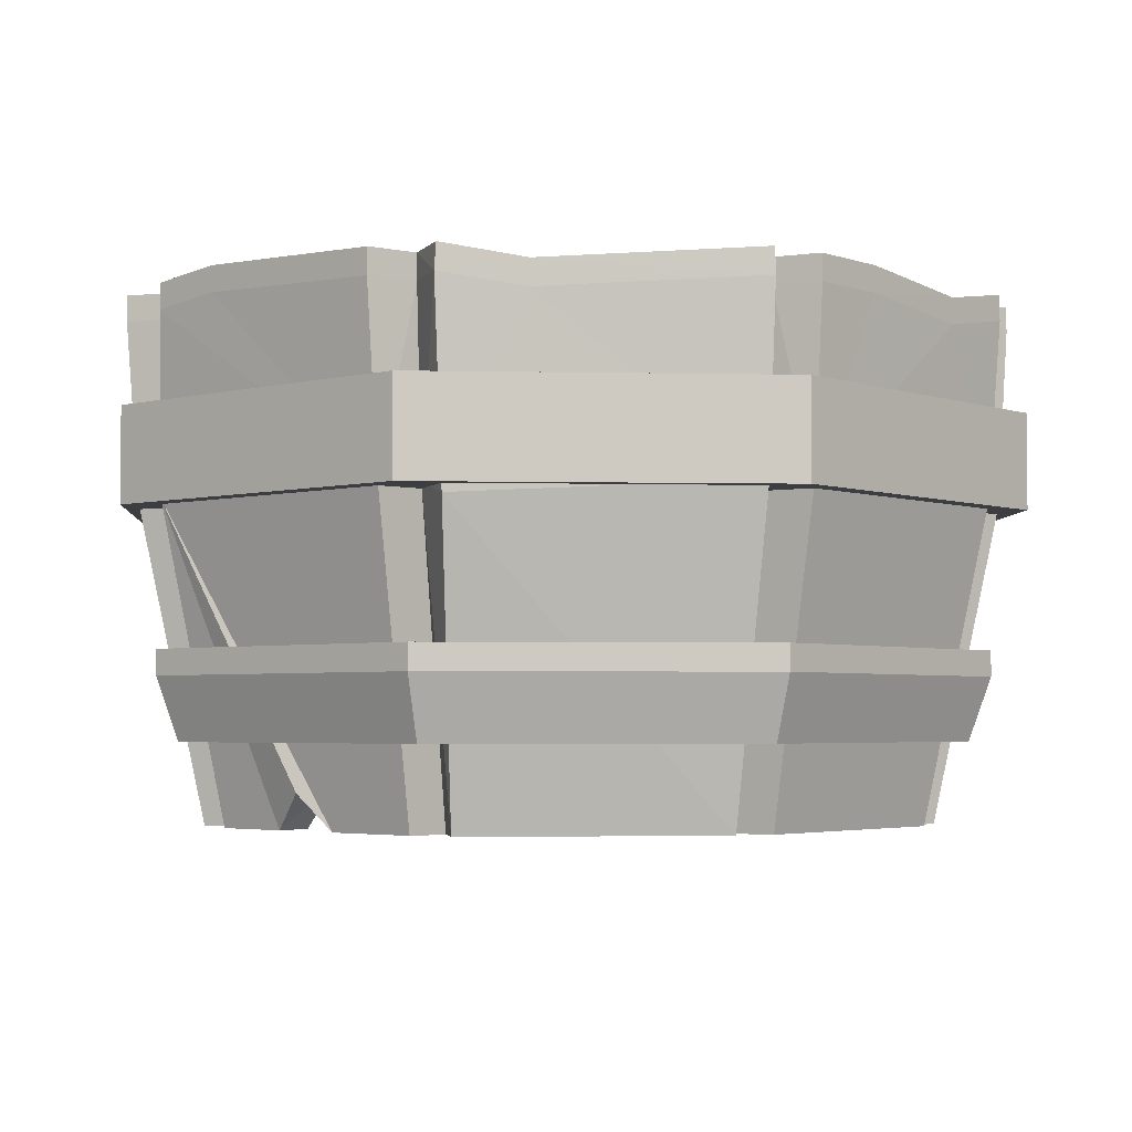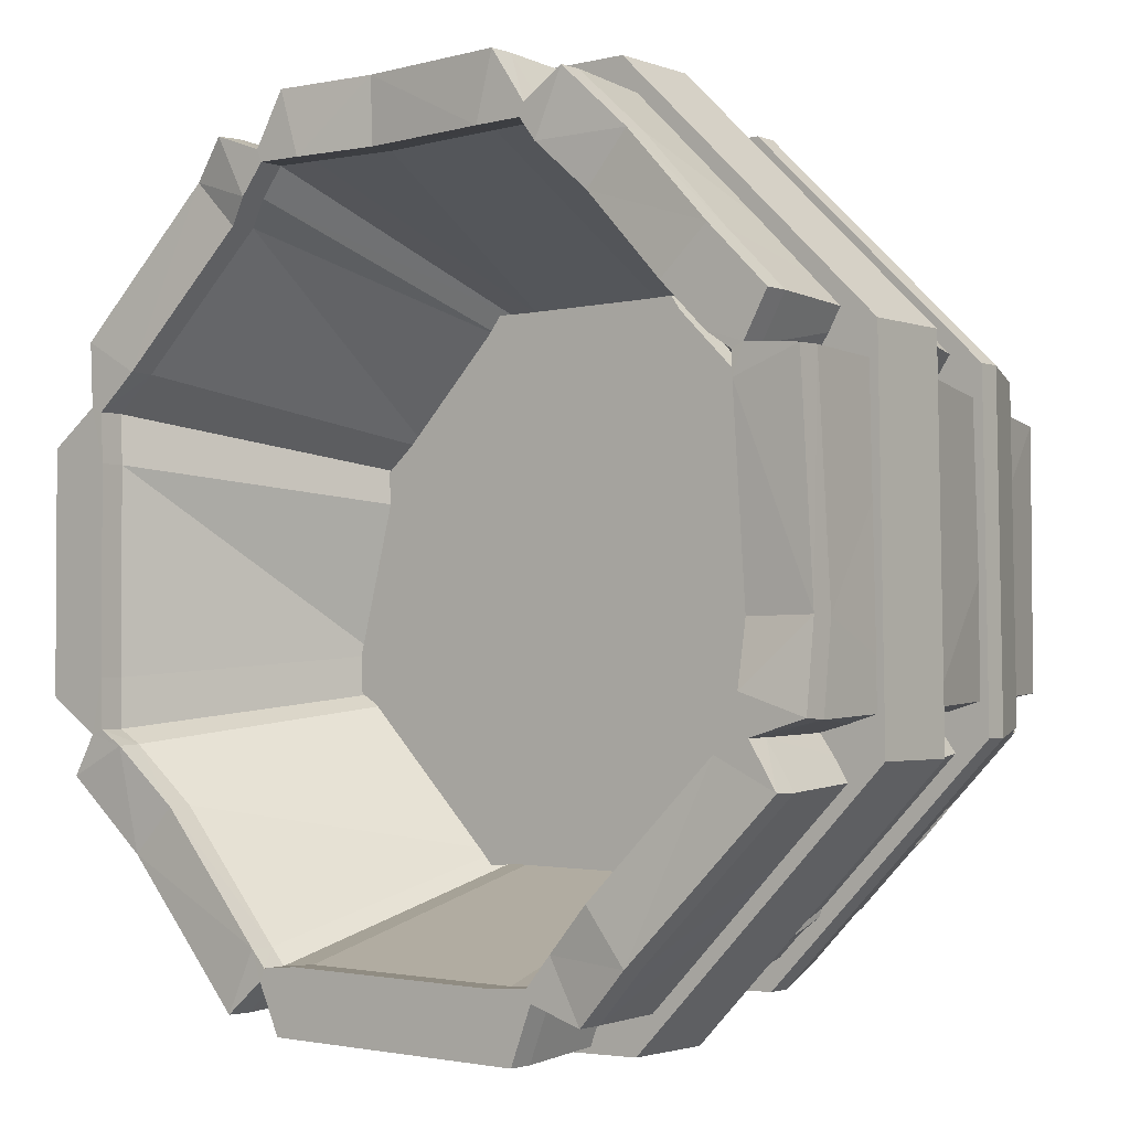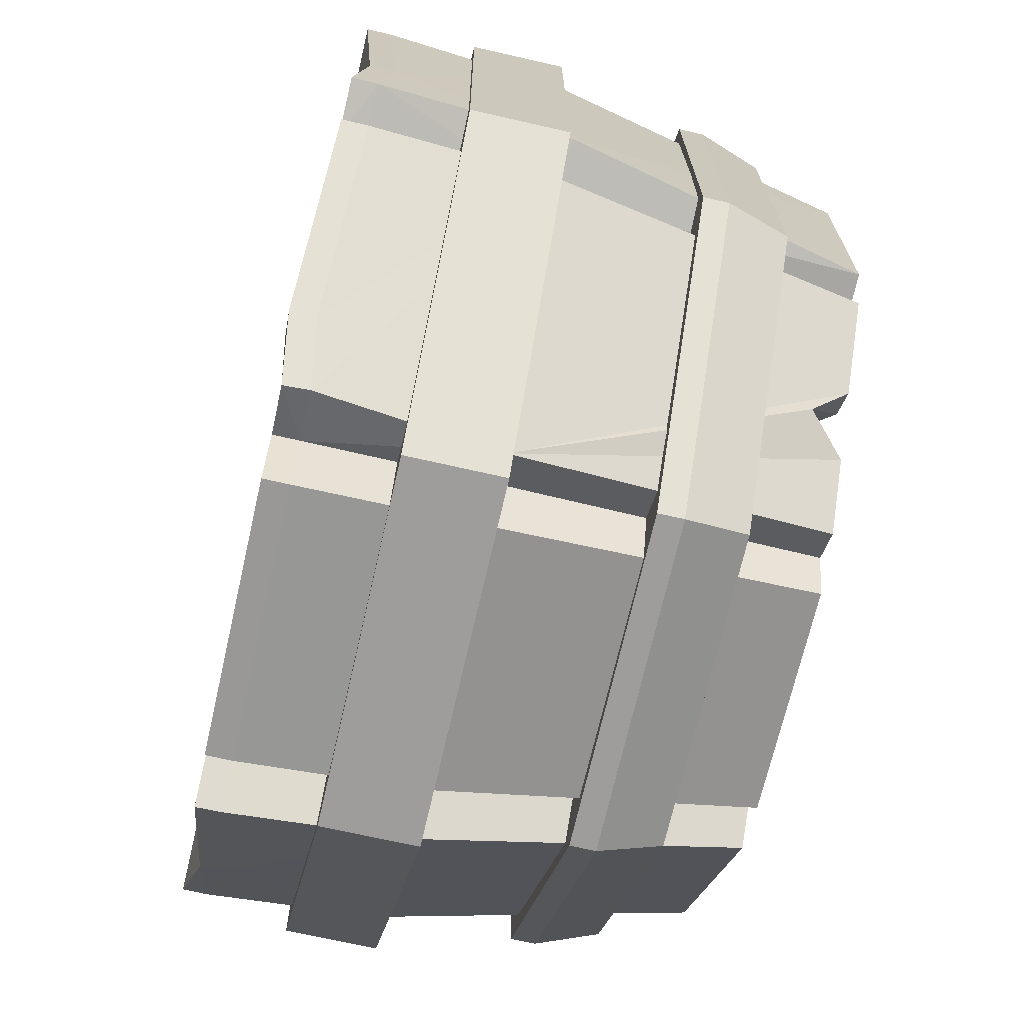
<metadata>
{"format":"obj","ext":"obj","renderer":"f3d","projection":"perspective","resolution":1024,"background":"white","views":[{"elev":-3.5,"azim":-93.3,"up":"+Y"},{"elev":-2.2,"azim":-141.9,"up":"+Z"},{"elev":-69.5,"azim":-102.9,"up":"+Z"}]}
</metadata>
<code>
v -13.2 0 30.23
v 11.7 0 29.97
v 29.12 0 12.17
v 28.85 0 -12.73
v 11.06 0 -30.14
v -13.84 0 -29.88
v -31.26 0 -12.08
v -30.99 0 12.82
v -15.38 29.85 35.57
v 13.95 29.85 35.25
v 34.47 29.85 14.29
v 34.16 29.85 -15.05
v 13.2 29.85 -35.57
v -16.14 29.85 -35.25
v -36.66 29.85 -14.29
v -36.35 29.85 15.05
v 15.54 0 31.48
v 30.67 0 15.94
v 34.31 29.85 20.61
v 18.48 29.85 37.03
v 31.08 0 -15.47
v 14.11 0 -32.78
v 16.79 29.85 -38.68
v 36.78 29.85 -18.28
v -17.01 0 -32.06
v -33.48 0 -15.17
v -39.28 29.85 -17.93
v -19.87 29.85 -37.82
v -33.17 0 16.03
v -16.29 0 32.41
v -19.03 29.85 38.14
v -38.91 29.85 18.83
v -11.54 0 34.29
v 10.14 0 34.15
v 12.11 29.85 40.18
v -13.43 29.85 40.34
v 33.63 0 9.229
v 32.58 0 -9.869
v 39.17 29.85 -11.68
v 39.17 29.85 10.82
v 9.298 0 -33.97
v -12.17 0 -34.28
v -14.17 29.85 -40.44
v 11.12 29.85 -40.08
v -35.29 0 -11.68
v -35.19 0 12.5
v -41.29 29.85 14.68
v -41.87 28.59 -12.61
v -13.2 6.8 30.23
v 11.7 6.8 29.97
v 29.12 6.8 12.17
v 28.85 6.8 -12.73
v 11.06 6.8 -30.14
v -13.84 6.8 -29.88
v -31.26 6.8 -12.08
v -30.99 6.8 12.82
v -17.32 6.8 -26.32
v -16.75 6.8 26.75
v 14.62 6.8 -26.66
v 15.19 6.8 26.41
v 40.49 29.35 -17.99
v 15.59 29.35 -42.13
v -19.09 29.35 -41.58
v -43.22 29.35 -16.68
v -42.67 29.35 17.99
v -17.77 29.35 42.13
v 16.9 29.35 41.58
v 41.03 29.35 16.68
v 40.49 36.01 -17.99
v 15.59 36.01 -42.13
v -19.09 36.01 -41.58
v -43.22 36.01 -16.68
v -42.67 36.01 17.99
v -17.77 36.01 42.13
v 16.9 36.01 41.58
v 41.03 36.01 16.68
v 35.25 7.829 -15.73
v 13.48 7.829 -36.82
v -16.82 7.829 -36.34
v -37.91 7.829 -14.58
v -37.43 7.829 15.73
v -15.67 7.829 36.82
v 14.63 7.829 36.34
v 35.72 7.829 14.58
v 37.24 13.86 -16.59
v 14.28 13.86 -38.83
v -17.68 13.86 -38.33
v -39.92 13.86 -15.37
v -39.42 13.86 16.59
v -16.47 13.86 38.83
v 15.49 13.86 38.33
v 37.74 13.86 15.37
v -22.14 0 -26.8
v -26.86 0 -21.96
v -19.16 0 -24.44
v -24.02 0 -19.48
v -25.66 3.416 -25.2
v -21.83 4.527 -21.71
v 13.45 8.068 28.19
v 12.84 8.068 -28.4
v -14.97 8.068 28.49
v -15.58 8.068 -28.1
v -13.54 29.35 31.43
v 12.33 29.35 31.03
v -32.12 29.35 13.43
v -32.53 29.35 -12.45
v -14.52 29.35 -31.03
v 11.35 29.35 -31.43
v 29.93 29.35 -13.43
v 30.34 29.35 12.45
v 33.94 36.01 13.87
v 33.48 36.01 -14.96
v 12.78 36.01 -35.03
v -16.05 36.01 -34.57
v -36.12 36.01 -13.87
v -35.67 36.01 14.96
v -14.96 36.01 35.03
v 13.87 36.01 34.58
v -11.97 7.829 27.47
v 10.64 7.829 27.12
v -28.21 7.829 11.73
v -28.56 7.829 -10.88
v -12.83 7.829 -27.12
v 9.784 7.829 -27.47
v 26.02 7.829 -11.73
v 26.38 7.829 10.88
v 27.88 13.86 11.47
v 27.51 13.86 -12.38
v 10.38 13.86 -28.97
v -13.47 13.86 -28.6
v -30.07 13.86 -11.47
v -29.69 13.86 12.38
v -12.56 13.86 28.97
v 11.28 13.86 28.6
v 35.88 46.76 20.77
v 19.07 46.78 38.15
v 37.51 46.76 -19.25
v 17.34 46.78 -39.85
v 11.5 46.78 -41.29
v -14.56 46.81 -41.67
v -39.62 46.83 19.49
v -19.57 46.81 39.29
v 35.56 46.76 14.72
v 13.63 46.78 -36.64
v 35.23 46.76 -15.5
v -15.81 46.81 36.65
v -37.41 46.83 15.5
v 40.39 46.76 -12.03
v 40.39 46.76 11.15
v -16.59 46.81 -36.32
v -42.98 46.83 -13.31
v -37.73 46.83 -14.72
v 14.42 46.78 36.32
v -42.5 46.83 15.12
v -21.67 46.81 -37.89
v -40.3 46.83 -18.88
v -12.5 46.81 41.57
v 11.61 46.78 41.27
v 30.31 46.77 17.66
v 16.02 46.78 32.43
v 31.7 46.76 -16.38
v 14.55 46.78 -33.89
v 9.581 46.79 -35.12
v -12.57 46.81 -35.43
v -33.88 46.82 16.56
v -16.83 46.81 33.4
v 34.34 46.77 14.24
v 13.13 46.78 -35.47
v 34.03 46.77 -15.01
v -15.36 46.81 35.46
v -36.27 46.82 15
v 34.15 46.76 -10.24
v 34.15 46.76 9.471
v -16.12 46.81 -35.15
v -36.73 46.83 -11.32
v -36.58 46.82 -14.25
v 13.88 46.78 35.14
v -36.33 46.83 12.85
v -18.62 46.81 -32.23
v -34.46 46.83 -16.06
v -10.82 46.8 35.33
v 9.681 46.78 35.09
v 20.26 19.56 12.02
v 10.52 19.55 22.1
v 24.66 19.56 -12.92
v 11.16 19.55 -26.71
v 7.242 19.55 -27.68
v -10.21 19.55 -27.93
v -23.52 19.55 11.28
v -11.89 19.55 22.76
v 23 19.56 9.692
v 10.03 19.55 -27.96
v 26.49 19.56 -11.84
v -10.89 19.55 24.16
v -25.15 19.55 10.21
v 26.6 19.56 -8.083
v 22.88 19.56 6.443
v -13.01 19.55 -27.71
v -29.24 19.55 -8.937
v -29.13 19.55 -11.25
v 9.05 19.55 23.95
v -25.19 19.55 8.747
v -14.97 19.55 -25.4
v -27.45 19.55 -12.67
v -7.792 19.55 24.08
v 6.191 19.55 23.91
v 26.33 45.49 -21.86
v 30.6 45.49 -26.3
v -36.64 45.58 -5.56
v -42.85 45.58 -5.464
v -29.55 46.82 20.85
v -34.07 46.82 24.97
v -21.25 45.56 29.04
v -25.26 45.57 33.67
v 1.663 45.81 35.18
v 1.888 45.81 41.39
v 18.25 45.79 30.13
v 22.61 45.79 34.49
v -22.8 47.58 -27.96
v -26.58 47.58 -32.88
v 40.49 38.45 -17.99
v 41.03 38.45 16.68
v 33.94 38.45 13.87
v 33.48 38.45 -14.96
v 15.59 38.45 -42.13
v 12.78 38.45 -35.03
v -19.09 38.45 -41.58
v -16.05 38.45 -34.57
v -43.22 38.45 -16.68
v -36.12 38.45 -13.87
v -42.67 38.45 17.99
v -35.67 38.45 14.96
v -17.77 38.45 42.13
v -14.96 38.45 35.03
v 16.9 38.45 41.58
v 13.87 38.45 34.58
v 37.24 16.3 -16.59
v 37.74 16.3 15.37
v 27.88 16.3 11.47
v 27.51 16.3 -12.38
v 14.28 16.3 -38.83
v 10.38 16.3 -28.97
v -17.68 16.3 -38.33
v -13.47 16.3 -28.6
v -39.92 16.3 -15.37
v -30.07 16.3 -11.47
v -39.42 16.3 16.59
v -29.69 16.3 12.38
v -16.47 16.3 38.83
v -12.56 16.3 28.97
v 15.49 16.3 38.33
v 11.28 16.3 28.6
v 18.39 48.21 30.05
v 22.75 48.21 34.41
v 35.85 49.2 20.81
v 30.29 49.21 17.69
v 26.31 47.92 -21.93
v 30.58 47.91 -26.37
v 17.39 49.22 -39.81
v 14.6 49.22 -33.85
v 11.5 49.22 -41.29
v 9.582 49.23 -35.12
v -14.56 49.25 -41.66
v -12.57 49.25 -35.43
v -21.31 47.99 29.02
v -25.32 47.99 33.65
v -19.69 49.24 39.21
v -16.95 49.24 33.32
v 35.56 49.2 14.72
v 34.35 49.21 14.24
v 13.64 49.22 -36.64
v 13.13 49.22 -35.47
v 35.24 49.2 -15.5
v 34.03 49.21 -15.01
v 37.43 49.19 -19.36
v 31.63 49.2 -16.48
v -15.81 49.25 36.65
v -15.36 49.25 35.45
v -37.4 49.27 15.5
v -36.26 49.26 15
v -39.62 49.27 19.49
v -33.88 49.26 16.56
v 40.4 49.2 -12.03
v 34.15 49.2 -10.24
v 40.4 49.2 11.15
v 34.15 49.2 9.471
v -16.59 49.25 -36.32
v -16.12 49.25 -35.15
v -37.73 49.27 -14.72
v -36.58 49.26 -14.25
v -43 49.26 -13.15
v -36.76 49.25 -11.17
v 14.42 49.22 36.32
v 13.89 49.22 35.14
v 19.24 49.19 38.04
v 16.19 49.2 32.32
v -36.67 48 -5.459
v -42.88 48.01 -5.364
v -42.51 49.27 15.07
v -36.34 49.27 12.8
v -21.58 49.25 -37.95
v -18.53 49.24 -32.28
v -22.73 50.01 -27.99
v -26.51 50.02 -32.91
v -40.32 49.27 -18.85
v -34.48 49.26 -16.03
v -12.44 49.24 41.57
v -10.76 49.24 35.34
v 1.634 48.24 35.21
v 1.858 48.24 41.42
v 11.52 49.22 41.29
v 9.589 49.22 35.1
v -34.01 49.26 25.03
v -29.48 49.26 20.91
v 10.52 22 22.1
v -0.02353 21.99 -0.575
v 20.26 22 12.02
v 24.66 22 -12.92
v 11.16 22 -26.71
v 7.242 21.99 -27.68
v -10.21 21.99 -27.93
v -23.52 21.99 11.28
v -11.89 21.99 22.76
v 23 22 9.692
v 10.03 22 -27.96
v 26.49 22 -11.84
v -10.89 21.99 24.16
v -25.15 21.99 10.21
v 26.6 22 -8.083
v 22.88 22 6.443
v -13.01 21.99 -27.71
v -29.13 21.99 -11.25
v -29.24 21.99 -8.937
v 9.05 22 23.95
v -25.19 21.99 8.747
v -14.97 21.99 -25.4
v -27.45 21.99 -12.67
v -7.792 21.99 24.08
v 6.191 21.99 23.91
f 33 34 36
f 36 34 35
f 18 19 17
f 17 19 20
f 38 39 37
f 37 39 40
f 21 22 24
f 24 22 23
f 41 42 44
f 44 42 43
f 27 28 26
f 26 28 94
f 94 28 97
f 25 93 28
f 93 97 28
f 45 46 48
f 48 46 47
f 30 31 29
f 29 31 32
f 136 20 218
f 20 19 218
f 19 135 218
f 44 43 139
f 139 43 140
f 142 214 31
f 31 214 32
f 214 212 32
f 141 32 212
f 99 100 60
f 60 100 59
f 2 3 17
f 17 3 18
f 3 11 18
f 18 11 19
f 2 17 10
f 10 17 20
f 4 5 21
f 21 5 22
f 5 13 22
f 22 13 23
f 4 21 12
f 12 21 24
f 12 24 145
f 145 24 137
f 94 96 26
f 26 96 7
f 7 15 26
f 26 15 27
f 6 25 14
f 14 25 28
f 1 30 8
f 8 30 29
f 1 9 30
f 30 9 31
f 8 29 16
f 16 29 32
f 9 146 31
f 31 146 142
f 16 32 147
f 147 32 141
f 1 2 33
f 33 2 34
f 2 10 34
f 34 10 35
f 1 33 9
f 9 33 36
f 4 38 3
f 3 38 37
f 4 12 38
f 38 12 39
f 3 37 11
f 11 37 40
f 12 145 39
f 39 145 148
f 5 6 41
f 41 6 42
f 6 14 42
f 42 14 43
f 5 41 13
f 13 41 44
f 7 8 45
f 45 8 46
f 8 16 46
f 46 16 47
f 7 45 15
f 15 45 48
f 48 151 15
f 15 151 152
f 2 1 50
f 50 1 49
f 3 2 51
f 99 60 50
f 50 60 2
f 2 60 51
f 4 3 52
f 52 3 51
f 5 4 53
f 52 59 4
f 100 53 59
f 4 59 53
f 6 5 54
f 54 5 53
f 7 96 55
f 96 98 55
f 55 98 57
f 98 95 57
f 95 6 57
f 57 6 102
f 6 54 102
f 8 7 56
f 56 7 55
f 1 8 49
f 56 58 8
f 101 49 58
f 8 58 49
f 55 57 56
f 56 57 58
f 49 54 50
f 50 54 53
f 101 102 49
f 49 102 54
f 60 59 51
f 51 59 52
f 61 62 69
f 69 62 70
f 62 63 70
f 70 63 71
f 63 64 71
f 71 64 72
f 64 65 72
f 72 65 73
f 65 66 73
f 73 66 74
f 66 67 74
f 74 67 75
f 67 68 75
f 75 68 76
f 68 61 76
f 76 61 69
f 77 78 85
f 85 78 86
f 78 79 86
f 86 79 87
f 79 80 87
f 87 80 88
f 80 81 88
f 88 81 89
f 81 82 89
f 89 82 90
f 82 83 90
f 90 83 91
f 83 84 91
f 91 84 92
f 84 77 92
f 92 77 85
f 151 48 210
f 48 47 210
f 47 154 210
f 28 27 155
f 155 27 220
f 27 156 220
f 15 152 27
f 27 152 156
f 158 216 35
f 35 216 36
f 157 36 216
f 6 95 25
f 25 95 93
f 95 98 93
f 93 98 97
f 98 96 97
f 97 96 94
f 50 53 99
f 99 53 100
f 58 57 101
f 101 57 102
f 67 66 104
f 104 66 103
f 66 65 103
f 103 65 105
f 65 64 105
f 105 64 106
f 64 63 106
f 106 63 107
f 63 62 107
f 107 62 108
f 62 61 108
f 108 61 109
f 61 68 109
f 109 68 110
f 68 67 110
f 110 67 104
f 222 221 223
f 223 221 224
f 221 225 224
f 224 225 226
f 225 227 226
f 226 227 228
f 227 229 228
f 228 229 230
f 229 231 230
f 230 231 232
f 231 233 232
f 232 233 234
f 233 235 234
f 234 235 236
f 235 222 236
f 236 222 223
f 83 82 120
f 120 82 119
f 82 81 119
f 119 81 121
f 81 80 121
f 121 80 122
f 80 79 122
f 122 79 123
f 79 78 123
f 123 78 124
f 78 77 124
f 124 77 125
f 77 84 125
f 125 84 126
f 84 83 126
f 126 83 120
f 238 237 239
f 239 237 240
f 237 241 240
f 240 241 242
f 241 243 242
f 242 243 244
f 243 245 244
f 244 245 246
f 245 247 246
f 246 247 248
f 247 249 248
f 248 249 250
f 249 251 250
f 250 251 252
f 251 238 252
f 252 238 239
f 138 208 23
f 23 208 24
f 208 137 24
f 11 143 19
f 19 143 135
f 13 144 23
f 23 144 138
f 11 40 143
f 143 40 149
f 140 43 150
f 150 43 14
f 139 144 44
f 44 144 13
f 40 39 149
f 149 39 148
f 10 20 153
f 153 20 136
f 16 147 47
f 47 147 154
f 155 150 28
f 28 150 14
f 157 146 36
f 36 146 9
f 158 35 153
f 153 35 10
f 253 254 256
f 256 254 255
f 257 258 260
f 260 258 259
f 262 261 264
f 264 261 263
f 265 266 268
f 268 266 267
f 255 269 256
f 256 269 270
f 259 271 260
f 260 271 272
f 274 273 276
f 276 273 275
f 267 277 268
f 268 277 278
f 280 279 282
f 282 279 281
f 283 273 284
f 284 273 274
f 270 269 286
f 286 269 285
f 263 287 264
f 264 287 288
f 272 271 262
f 262 271 261
f 290 289 292
f 292 289 291
f 286 285 284
f 284 285 283
f 294 293 296
f 296 293 295
f 297 298 300
f 300 298 299
f 299 279 300
f 300 279 280
f 288 287 302
f 302 287 301
f 303 304 306
f 306 304 305
f 305 289 306
f 306 289 290
f 278 277 308
f 308 277 307
f 309 310 312
f 312 310 311
f 311 293 312
f 312 293 294
f 160 217 184
f 159 183 217
f 184 217 183
f 161 207 185
f 185 207 186
f 207 162 186
f 187 163 188
f 188 163 164
f 166 190 213
f 165 211 189
f 189 211 190
f 211 213 190
f 183 159 191
f 191 159 167
f 186 162 192
f 192 162 168
f 169 161 193
f 193 161 185
f 190 166 194
f 194 166 170
f 171 165 195
f 195 165 189
f 196 172 193
f 193 172 169
f 167 173 191
f 191 173 197
f 188 164 198
f 198 164 174
f 168 163 192
f 192 163 187
f 176 175 200
f 200 175 199
f 197 173 196
f 196 173 172
f 177 160 201
f 201 160 184
f 175 209 199
f 178 202 209
f 199 209 202
f 202 178 195
f 195 178 171
f 174 179 198
f 198 179 203
f 180 204 219
f 179 219 203
f 203 219 204
f 204 180 200
f 200 180 176
f 170 181 194
f 194 181 205
f 182 206 215
f 181 215 205
f 205 215 206
f 206 182 201
f 201 182 177
f 316 315 317
f 316 318 319
f 316 320 321
f 316 322 323
f 316 317 324
f 316 319 325
f 316 326 318
f 316 323 327
f 316 328 322
f 316 329 326
f 316 324 330
f 316 321 331
f 316 325 320
f 316 332 333
f 316 330 329
f 316 334 315
f 316 333 335
f 316 335 328
f 316 331 336
f 316 336 337
f 316 337 332
f 316 327 338
f 316 338 339
f 316 339 334
f 275 258 276
f 276 258 257
f 291 298 292
f 292 298 297
f 281 313 282
f 282 313 314
f 314 313 265
f 265 313 266
f 307 310 308
f 308 310 309
f 295 254 296
f 296 254 253
f 301 304 302
f 302 304 303
f 76 69 222
f 222 69 221
f 112 111 224
f 224 111 223
f 69 70 221
f 221 70 225
f 113 112 226
f 226 112 224
f 70 71 225
f 225 71 227
f 114 113 228
f 228 113 226
f 71 72 227
f 227 72 229
f 115 114 230
f 230 114 228
f 72 73 229
f 229 73 231
f 116 115 232
f 232 115 230
f 73 74 231
f 231 74 233
f 117 116 234
f 234 116 232
f 74 75 233
f 233 75 235
f 118 117 236
f 236 117 234
f 75 76 235
f 235 76 222
f 111 118 223
f 223 118 236
f 92 85 238
f 238 85 237
f 128 127 240
f 240 127 239
f 85 86 237
f 237 86 241
f 129 128 242
f 242 128 240
f 86 87 241
f 241 87 243
f 130 129 244
f 244 129 242
f 87 88 243
f 243 88 245
f 131 130 246
f 246 130 244
f 88 89 245
f 245 89 247
f 132 131 248
f 248 131 246
f 89 90 247
f 247 90 249
f 133 132 250
f 250 132 248
f 90 91 249
f 249 91 251
f 134 133 252
f 252 133 250
f 91 92 251
f 251 92 238
f 127 134 239
f 239 134 252
f 218 135 254
f 254 135 255
f 217 253 159
f 159 253 256
f 208 138 258
f 258 138 259
f 207 257 162
f 162 257 260
f 139 140 261
f 261 140 263
f 164 163 264
f 264 163 262
f 214 142 266
f 266 142 267
f 213 265 166
f 166 265 268
f 143 269 135
f 135 269 255
f 167 159 270
f 270 159 256
f 144 271 138
f 138 271 259
f 168 162 272
f 272 162 260
f 145 137 273
f 273 137 275
f 169 274 161
f 161 274 276
f 146 277 142
f 142 277 267
f 170 166 278
f 278 166 268
f 147 141 279
f 279 141 281
f 171 280 165
f 165 280 282
f 148 145 283
f 283 145 273
f 172 284 169
f 169 284 274
f 143 149 269
f 269 149 285
f 173 167 286
f 286 167 270
f 140 150 263
f 263 150 287
f 174 164 288
f 288 164 264
f 144 139 271
f 271 139 261
f 163 168 262
f 262 168 272
f 152 151 289
f 289 151 291
f 176 290 175
f 175 290 292
f 149 148 285
f 285 148 283
f 172 173 284
f 284 173 286
f 153 136 293
f 293 136 295
f 177 294 160
f 160 294 296
f 210 154 298
f 298 154 299
f 209 297 178
f 178 297 300
f 147 279 154
f 154 279 299
f 171 178 280
f 280 178 300
f 155 301 150
f 150 301 287
f 179 174 302
f 302 174 288
f 156 305 220
f 220 305 304
f 180 219 306
f 306 219 303
f 156 152 305
f 305 152 289
f 180 306 176
f 176 306 290
f 146 157 277
f 277 157 307
f 170 278 181
f 181 278 308
f 216 158 310
f 310 158 311
f 215 309 182
f 182 309 312
f 153 293 158
f 158 293 311
f 177 182 294
f 294 182 312
f 208 258 137
f 137 258 275
f 207 161 257
f 257 161 276
f 210 298 151
f 151 298 291
f 209 175 297
f 297 175 292
f 141 212 281
f 281 212 313
f 165 282 211
f 211 282 314
f 214 266 212
f 212 266 313
f 213 211 265
f 265 211 314
f 216 310 157
f 157 310 307
f 215 181 309
f 309 181 308
f 218 254 136
f 136 254 295
f 217 160 253
f 253 160 296
f 155 220 301
f 301 220 304
f 179 302 219
f 219 302 303
f 184 183 315
f 315 183 317
f 185 186 318
f 318 186 319
f 187 188 320
f 320 188 321
f 189 190 322
f 322 190 323
f 183 191 317
f 317 191 324
f 186 192 319
f 319 192 325
f 193 185 326
f 326 185 318
f 190 194 323
f 323 194 327
f 195 189 328
f 328 189 322
f 196 193 329
f 329 193 326
f 191 197 324
f 324 197 330
f 188 198 321
f 321 198 331
f 192 187 325
f 325 187 320
f 200 199 332
f 332 199 333
f 197 196 330
f 330 196 329
f 201 184 334
f 334 184 315
f 199 202 333
f 333 202 335
f 202 195 335
f 335 195 328
f 198 203 331
f 331 203 336
f 203 204 336
f 336 204 337
f 204 200 337
f 337 200 332
f 194 205 327
f 327 205 338
f 205 206 338
f 338 206 339
f 206 201 339
f 339 201 334

</code>
